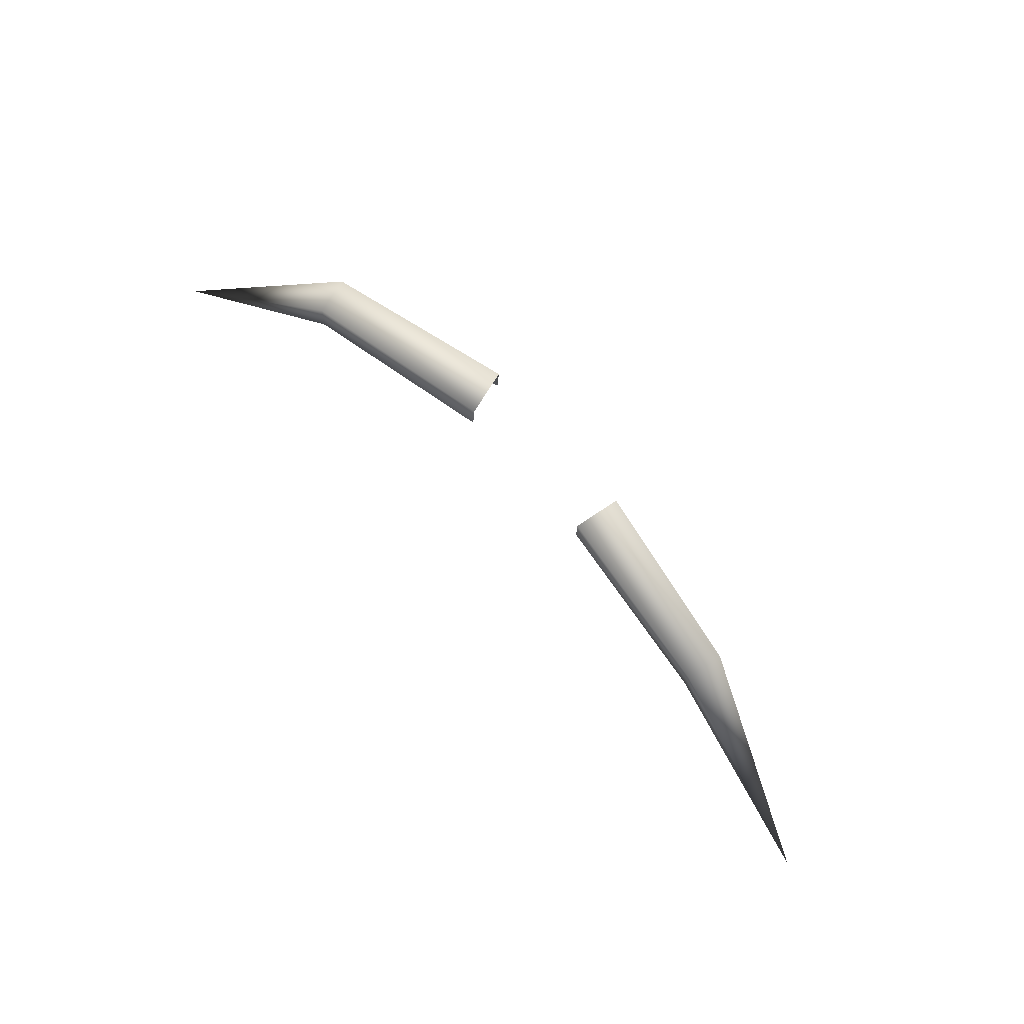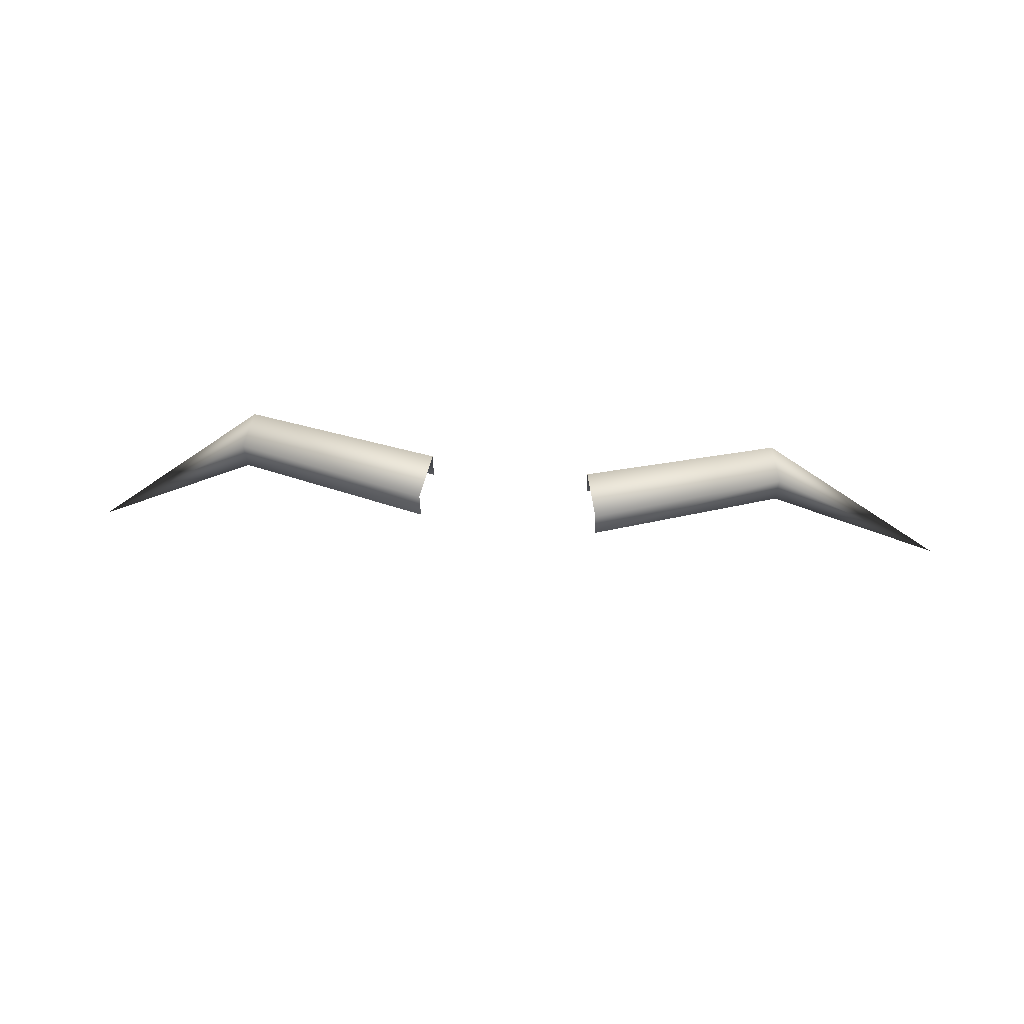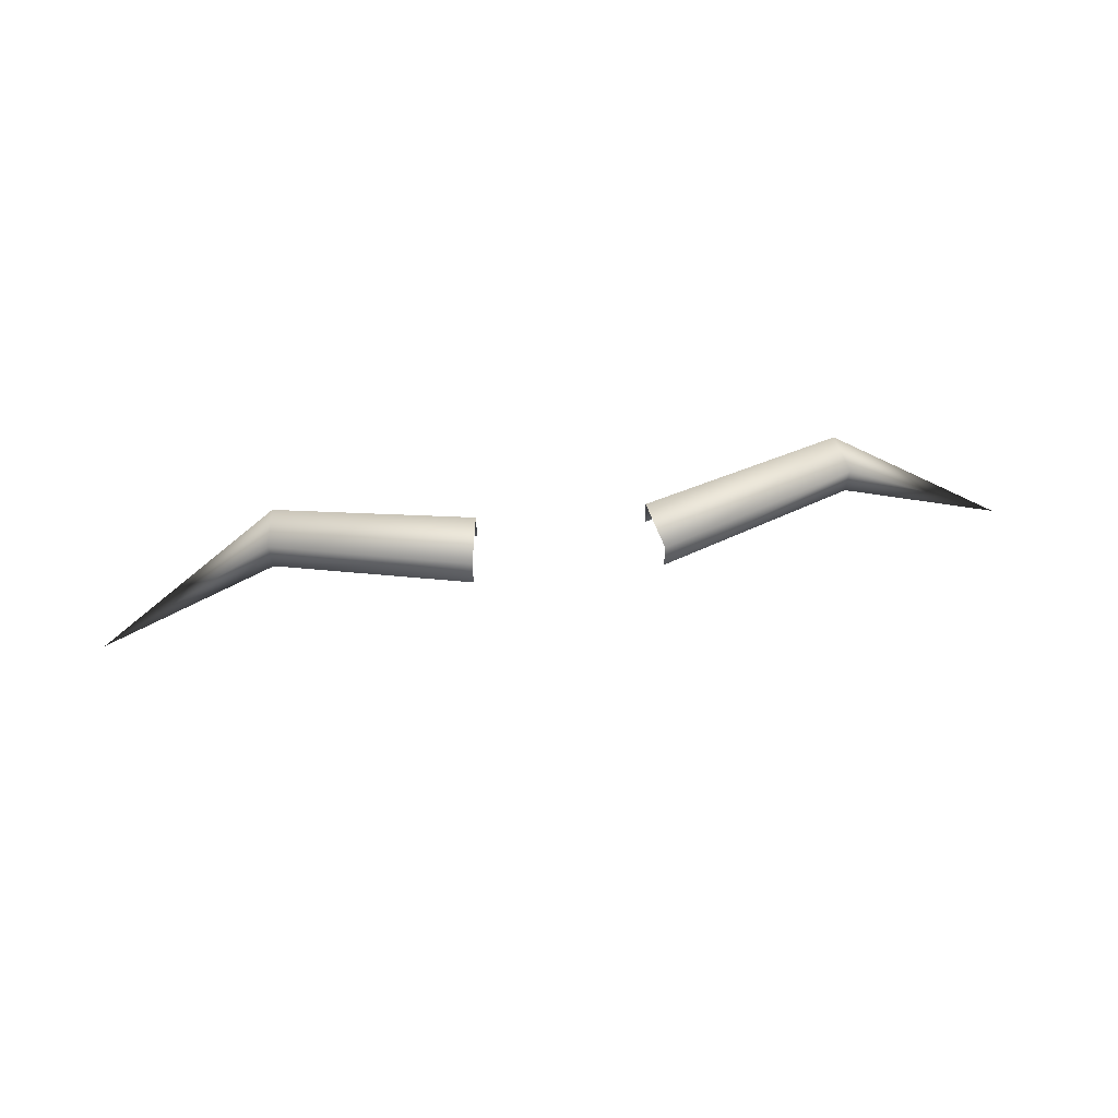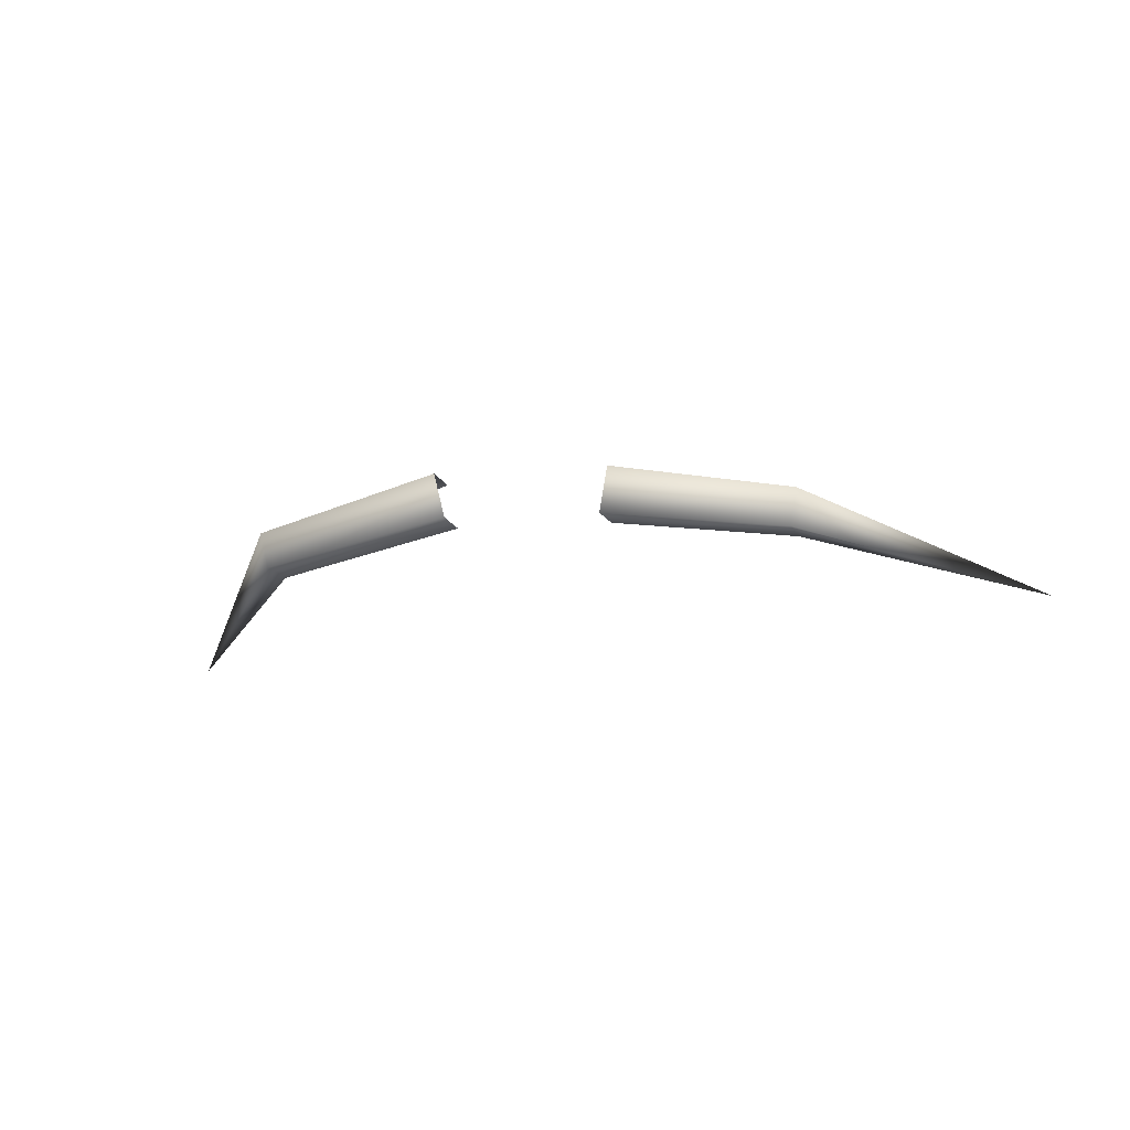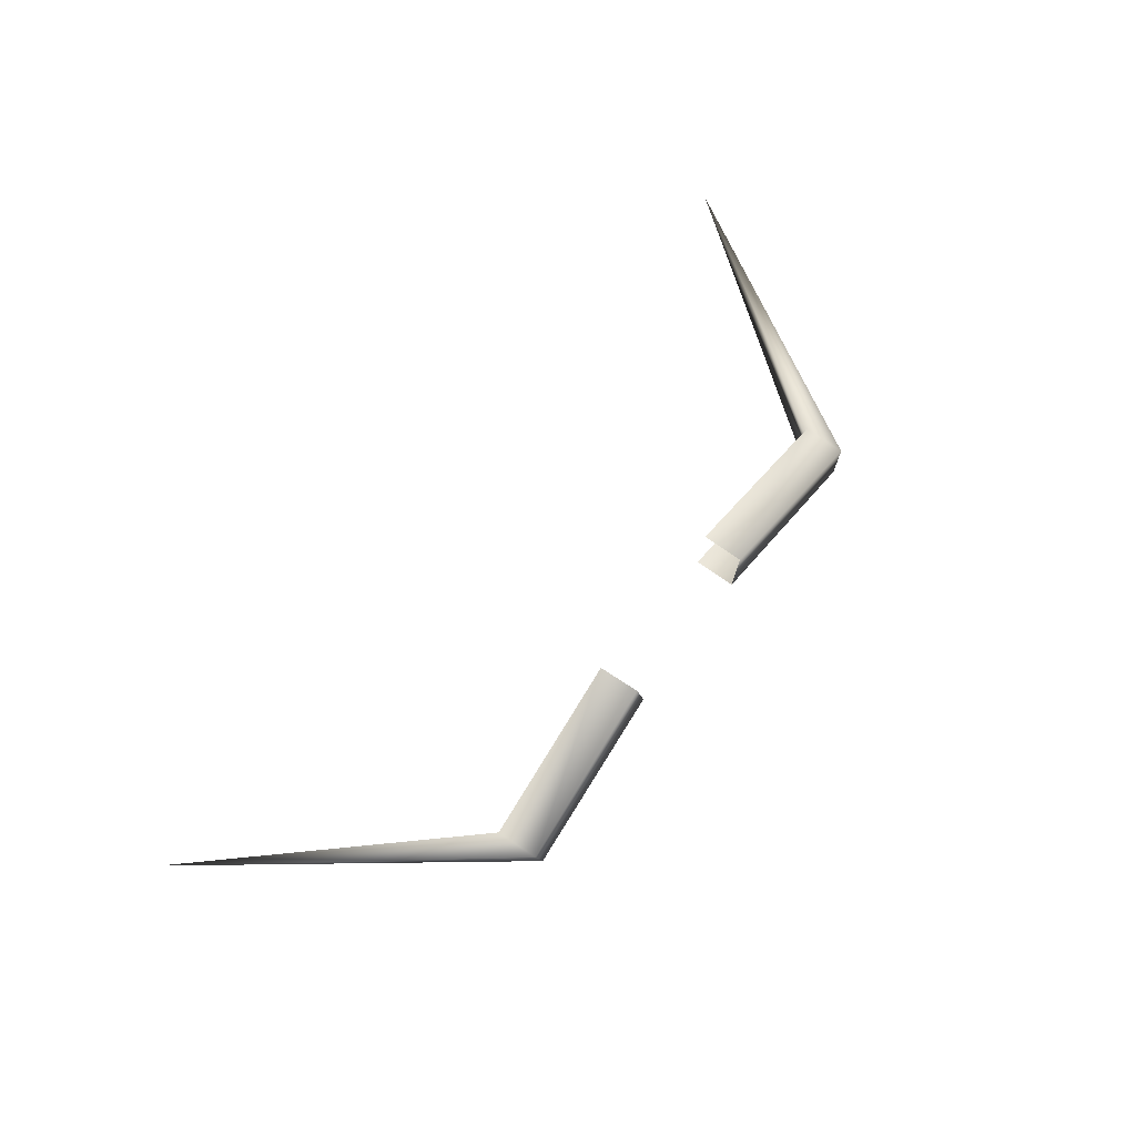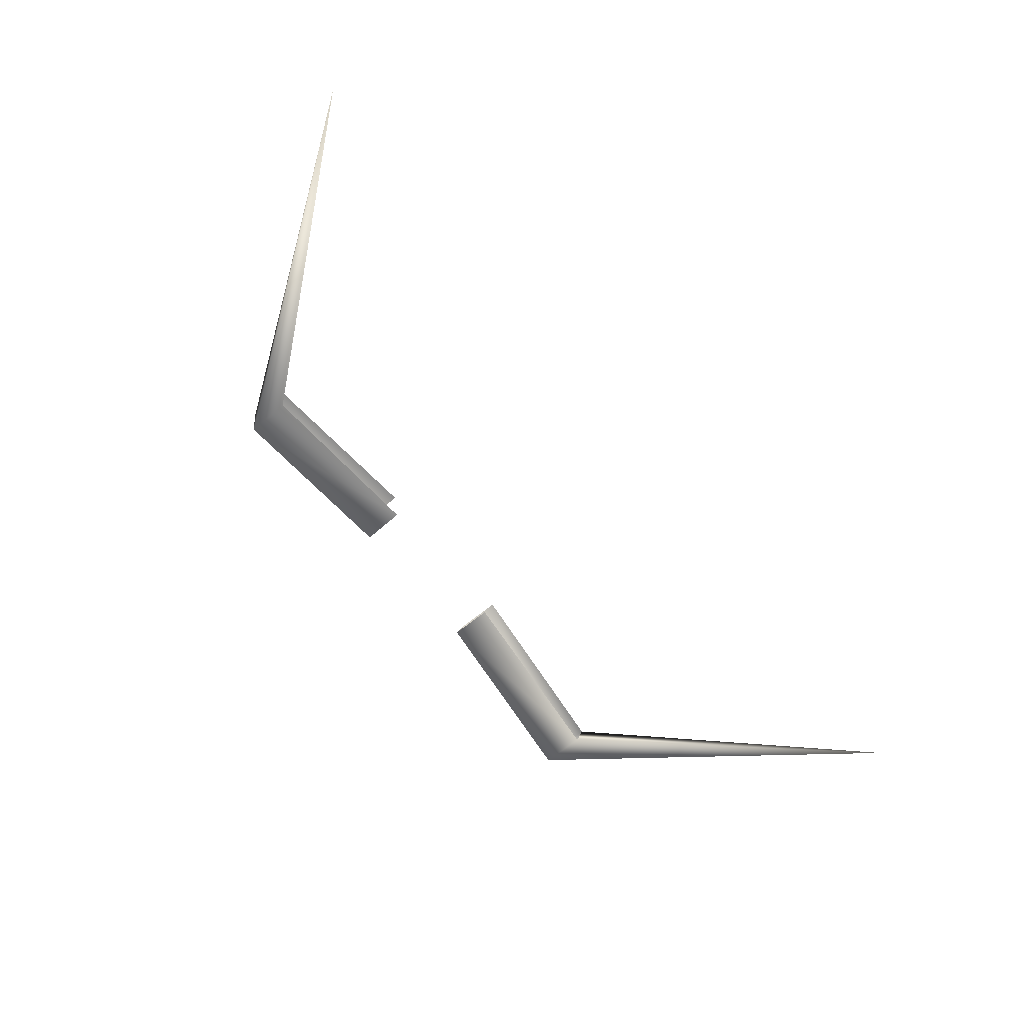
<metadata>
{"format":"obj","ext":"obj","renderer":"f3d","projection":"perspective","resolution":1024,"background":"white","views":[{"elev":77.7,"azim":46.5,"up":"+Z"},{"elev":65.0,"azim":-174.5,"up":"+Z"},{"elev":66.0,"azim":173.1,"up":"+Z"},{"elev":-12.2,"azim":16.7,"up":"+Y"},{"elev":65.2,"azim":-53.3,"up":"+Y"},{"elev":-72.0,"azim":130.2,"up":"+Y"}]}
</metadata>
<code>
g Spider Big Mid Legs.001
v 0.8166 0.4509 0.6445
v 0.8192 0.4513 0.2737
v 2.422 0.1306 0.3198
v 2.42 0.1303 0.7023
v 4.279 -0.3436 -2.089
v 0.7466 0.04719 0.6445
v 2.364 -0.1908 0.7023
v 4.279 -0.3436 -2.089
v 0.7489 0.04601 0.2737
v 2.366 -0.1918 0.3198
v 4.279 -0.3436 -2.089
v 4.279 -0.3436 -2.089
v -0.6277 0.1007 0.662
v -0.6371 0.0861 0.2915
v -2.229 -0.2796 0.3818
v -2.219 -0.2649 0.7638
v -4.17 -0.6708 -1.977
v -0.7304 0.4972 0.6499
v -2.301 0.05046 0.7542
v -4.17 -0.6708 -1.977
v -0.7401 0.4841 0.2794
v -2.311 0.03698 0.3721
v -4.17 -0.6708 -1.977
v -4.17 -0.6708 -1.977
g Spider Big Mid Legs.001_0
f 3 2 1
f 4 3 1
f 5 3 4
f 4 1 6
f 7 4 6
f 8 4 7
f 7 6 9
f 10 7 9
f 11 10 3
f 12 7 10
f 15 14 13
f 16 15 13
f 17 15 16
f 16 13 18
f 19 16 18
f 20 16 19
f 19 18 21
f 22 19 21
f 23 22 15
f 24 19 22

</code>
